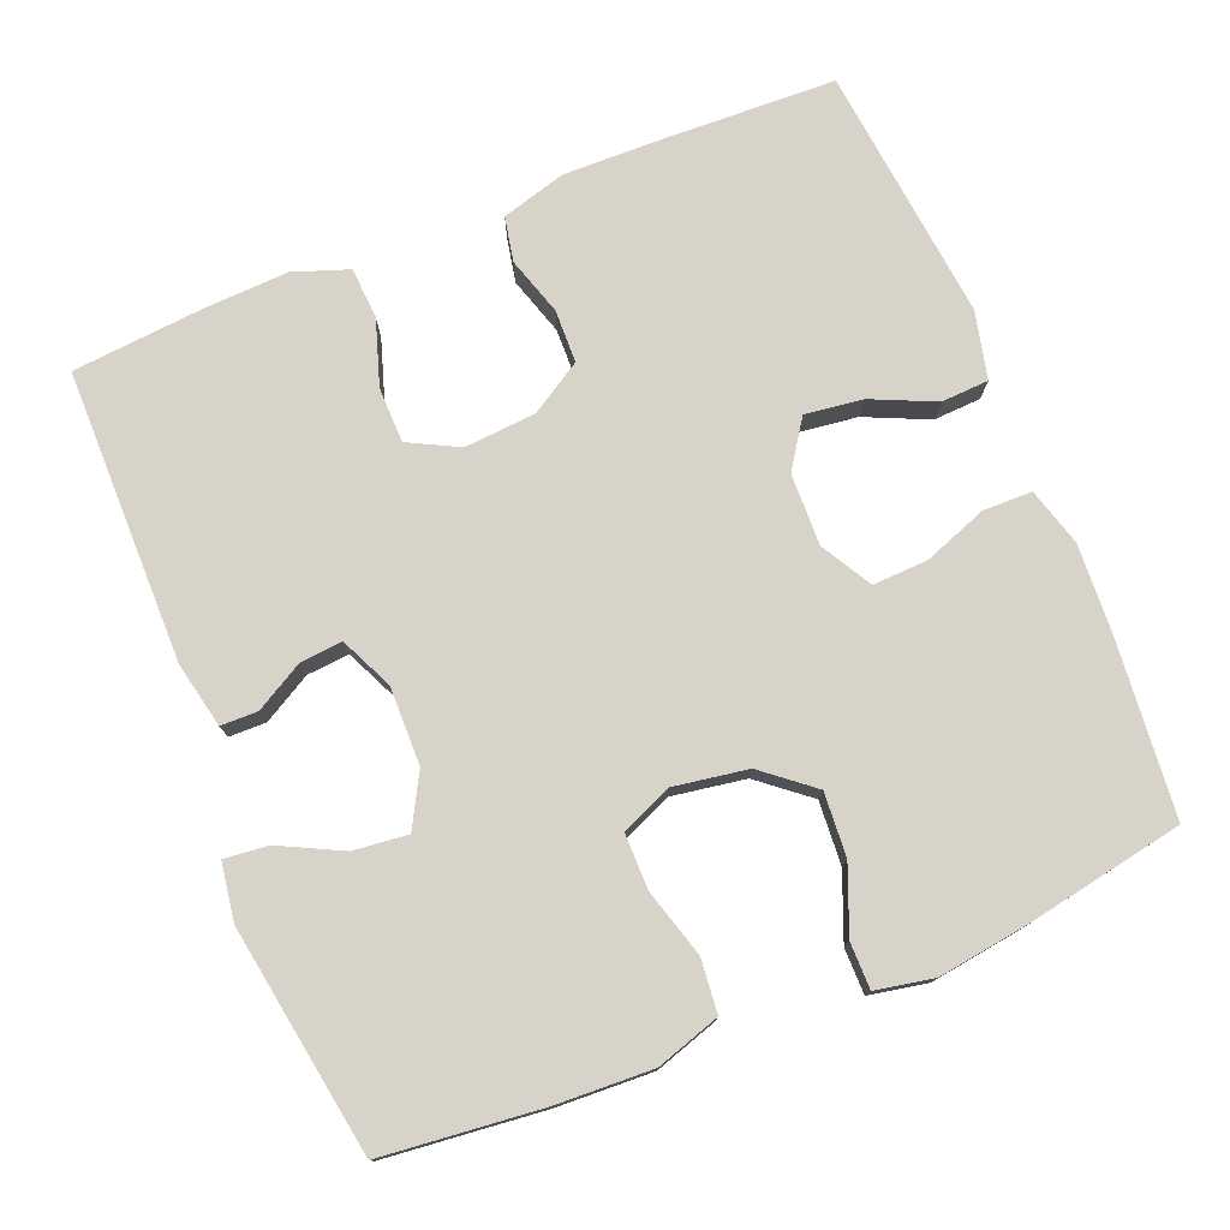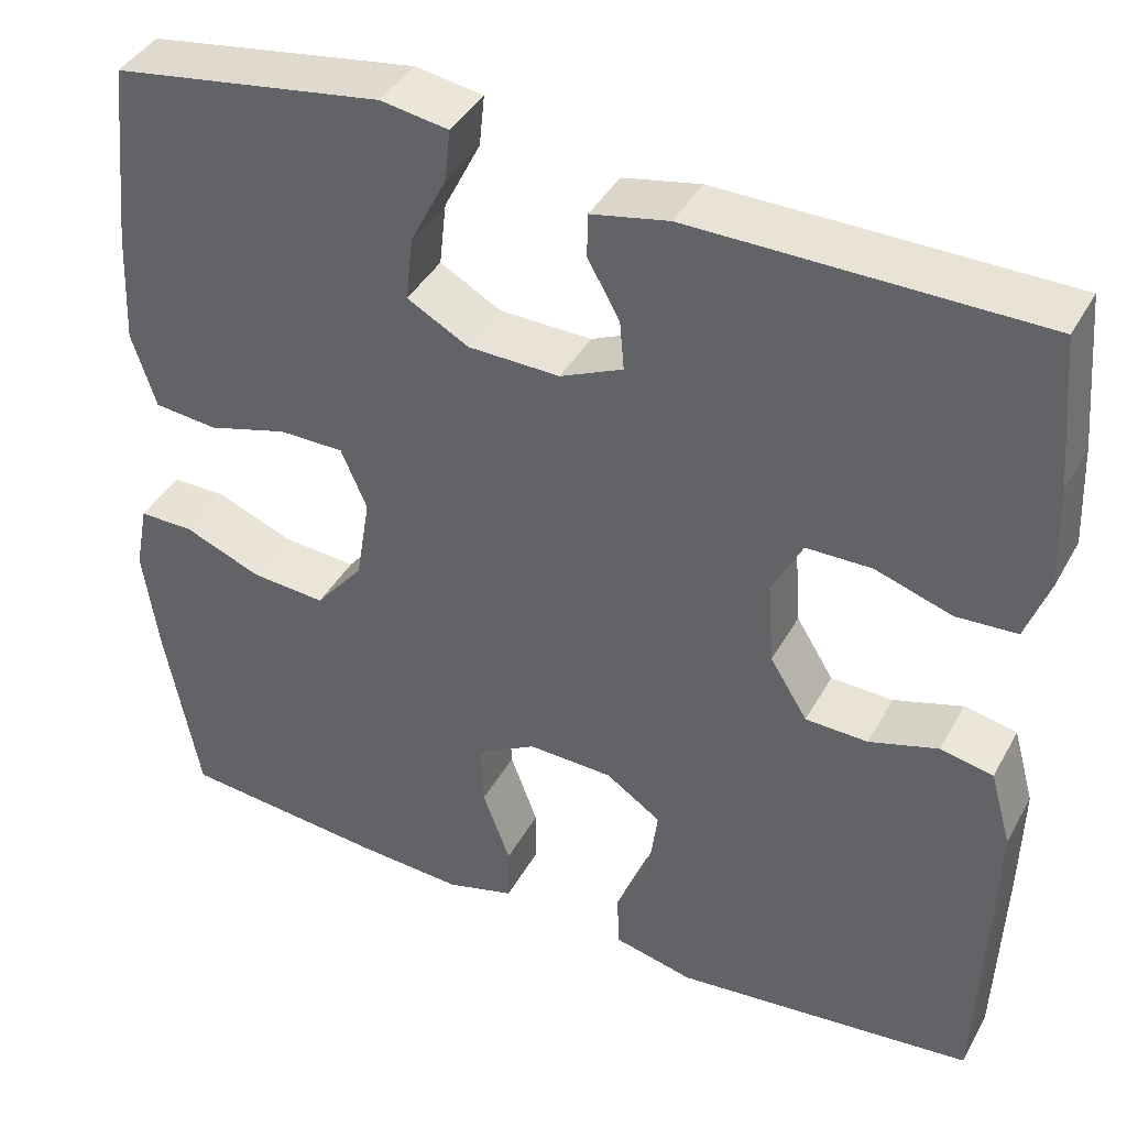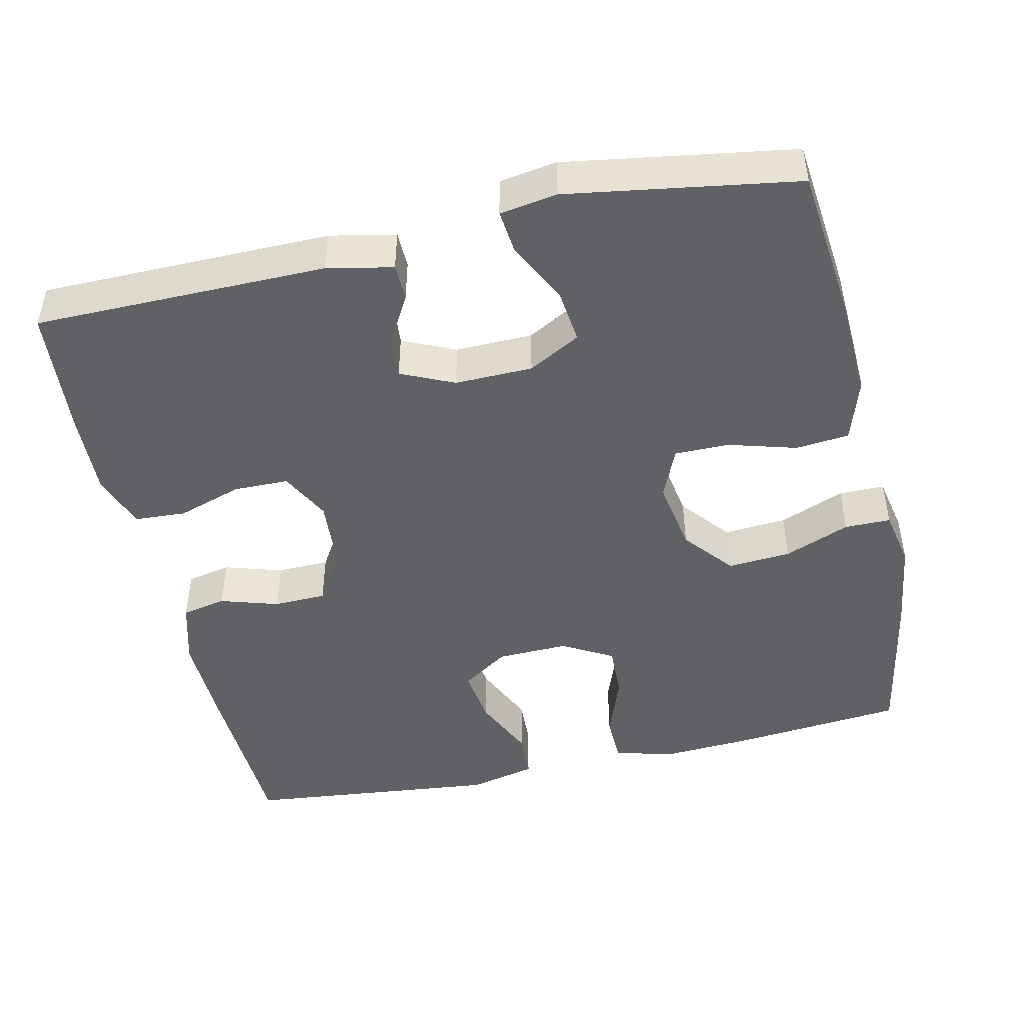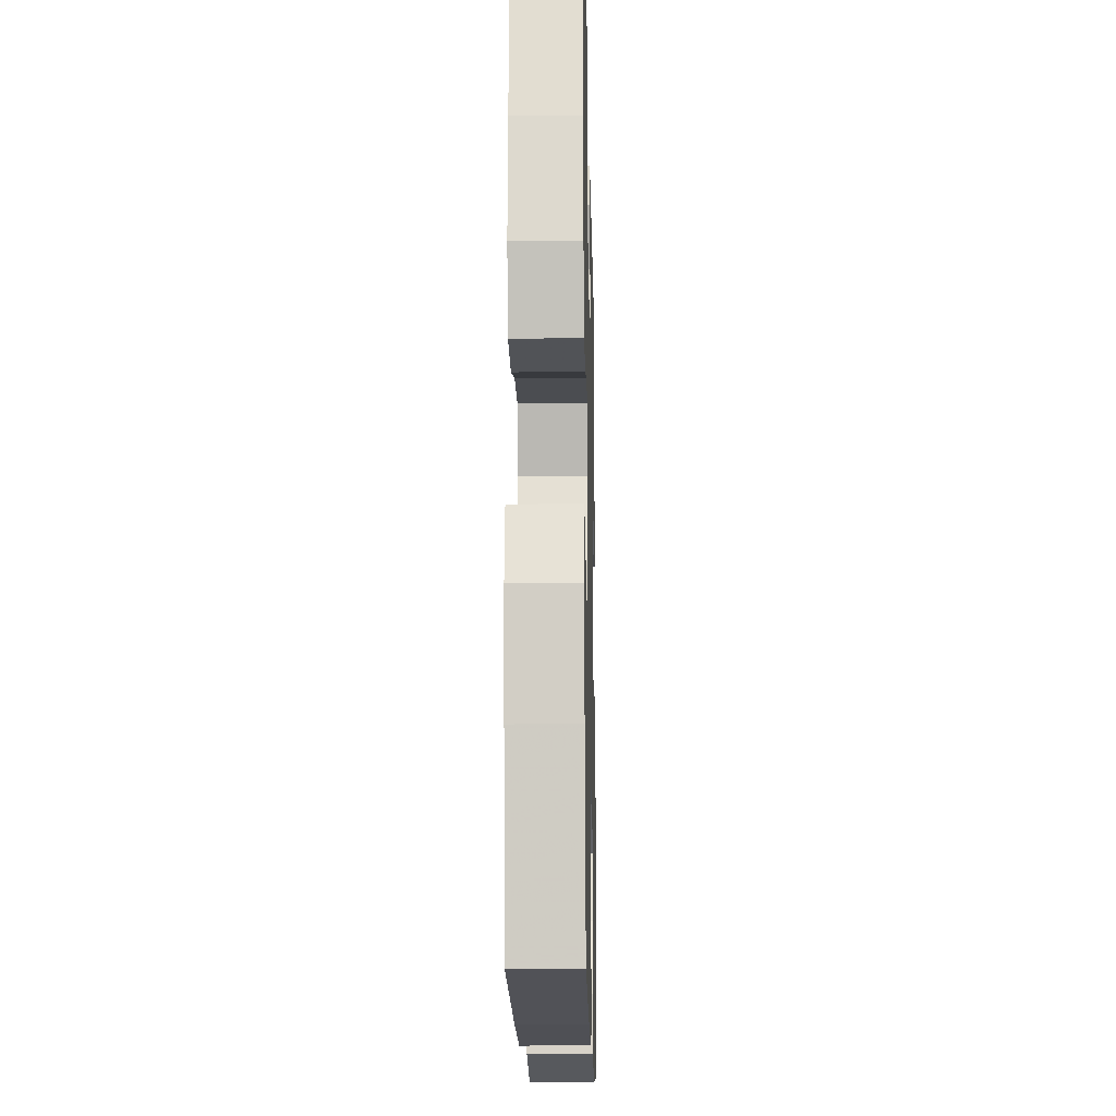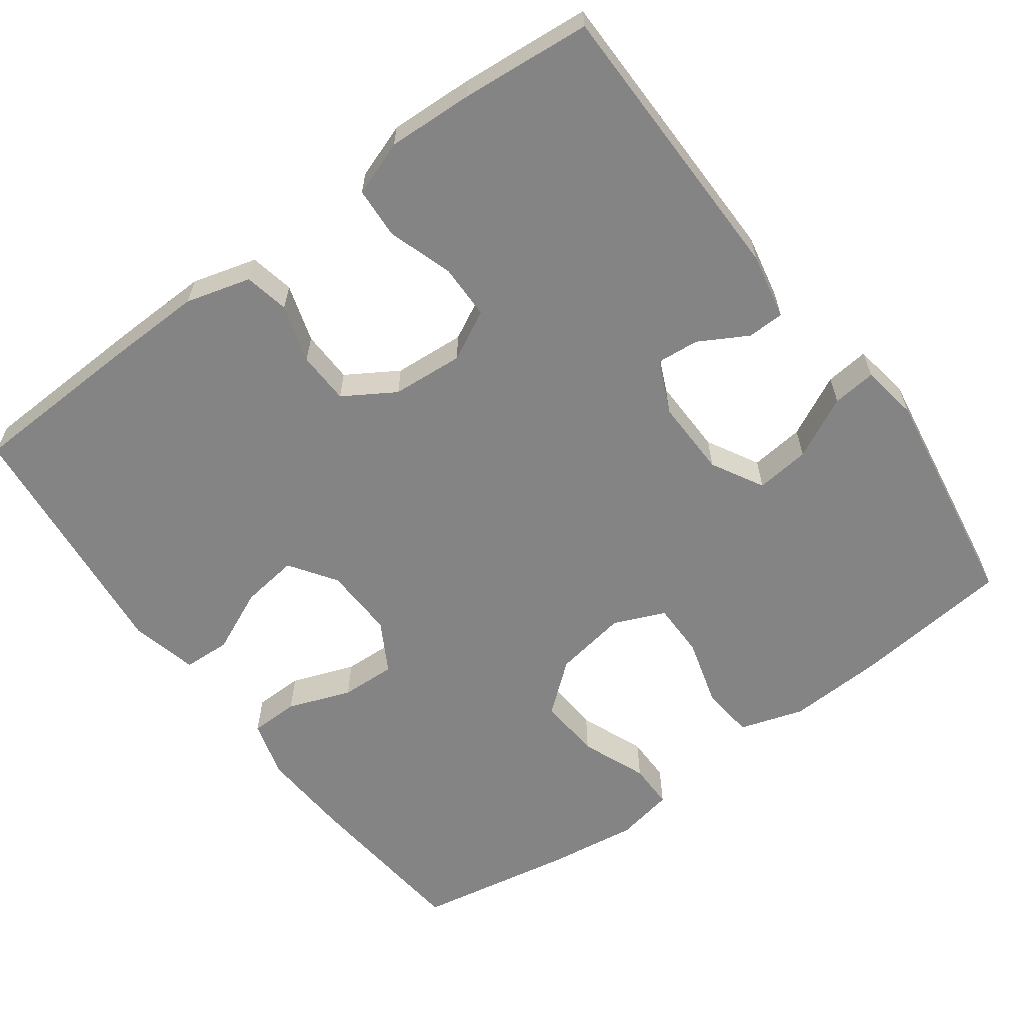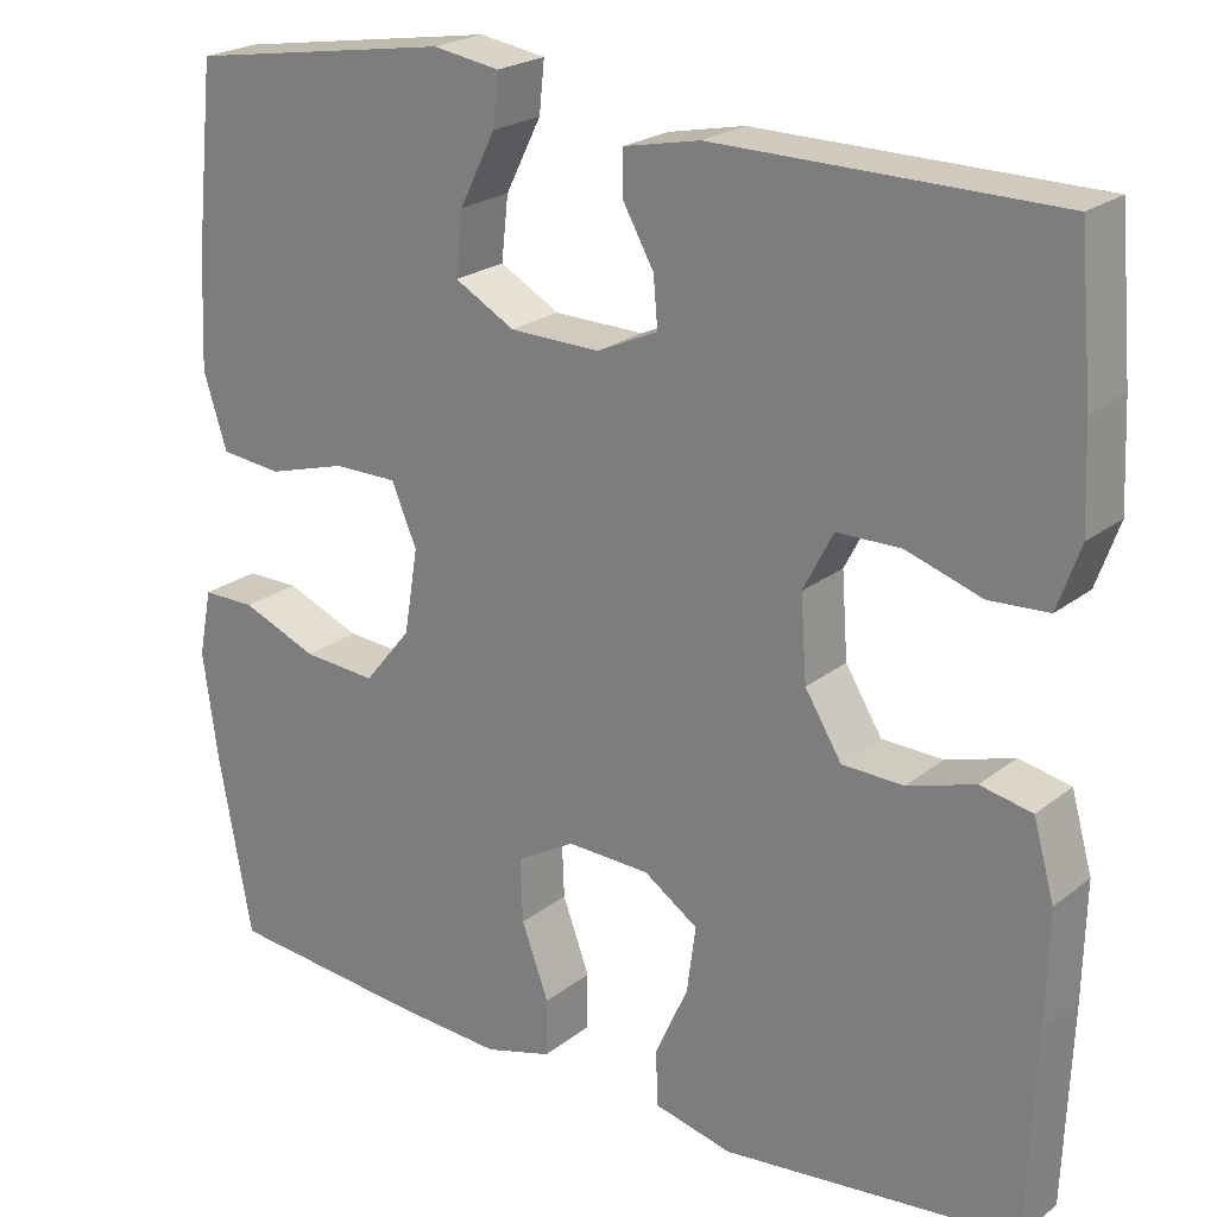
<metadata>
{"format":"obj","ext":"obj","renderer":"f3d","projection":"perspective","resolution":1024,"background":"white","views":[{"elev":76.8,"azim":67.8,"up":"+Y"},{"elev":40.8,"azim":-153.3,"up":"+Z"},{"elev":-46.7,"azim":12.7,"up":"+Y"},{"elev":-16.0,"azim":91.3,"up":"+Z"},{"elev":-61.4,"azim":-53.6,"up":"+Y"},{"elev":22.5,"azim":-142.8,"up":"+Z"}]}
</metadata>
<code>
v 0.5 0.07 -0.5
v 0.27 0.07 -0.522
v 0.15 0.07 -0.529
v 0.073 0.07 -0.507
v 0.072 0.07 -0.442
v 0.103 0.07 -0.358
v 0.106 0.07 -0.285
v 0.039 0.07 -0.247
v -0.056 0.07 -0.25
v -0.118 0.07 -0.292
v -0.108 0.07 -0.368
v -0.07 0.07 -0.452
v -0.073 0.07 -0.515
v -0.162 0.07 -0.536
v -0.5 0.07 -0.5
v -0.509 0.07 -0.27
v -0.512 0.07 -0.141
v -0.488 0.07 -0.055
v -0.429 0.07 -0.043
v -0.352 0.07 -0.067
v -0.282 0.07 -0.065
v -0.24 0.07 0.003
v -0.233 0.07 0.098
v -0.267 0.07 0.164
v -0.34 0.07 0.165
v -0.426 0.07 0.137
v -0.494 0.07 0.141
v -0.52 0.07 0.214
v -0.515 0.07 0.328
v -0.5 0.07 0.5
v -0.113 0.07 0.503
v -0.026 0.07 0.485
v -0.025 0.07 0.436
v -0.061 0.07 0.372
v -0.066 0.07 0.316
v 0.004 0.07 0.284
v 0.107 0.07 0.286
v 0.176 0.07 0.324
v 0.168 0.07 0.396
v 0.127 0.07 0.478
v 0.121 0.07 0.536
v 0.197 0.07 0.548
v 0.5 0.07 0.5
v 0.522 0.07 0.29
v 0.528 0.07 0.162
v 0.501 0.07 0.077
v 0.43 0.07 0.07
v 0.34 0.07 0.096
v 0.267 0.07 0.096
v 0.238 0.07 0.028
v 0.254 0.07 -0.069
v 0.308 0.07 -0.135
v 0.392 0.07 -0.129
v 0.479 0.07 -0.094
v 0.54 0.07 -0.094
v 0.555 0.07 -0.171
v 0.538 0.07 -0.293
v 0.5 0 -0.5
v 0.27 0 -0.522
v 0.15 0 -0.529
v 0.073 0 -0.507
v 0.072 0 -0.442
v 0.103 0 -0.358
v 0.106 0 -0.285
v 0.039 0 -0.247
v -0.056 0 -0.25
v -0.118 0 -0.292
v -0.108 0 -0.368
v -0.07 0 -0.452
v -0.073 0 -0.515
v -0.162 0 -0.536
v -0.5 0 -0.5
v -0.509 0 -0.27
v -0.512 0 -0.141
v -0.488 0 -0.055
v -0.429 0 -0.043
v -0.352 0 -0.067
v -0.282 0 -0.065
v -0.24 0 0.003
v -0.233 0 0.098
v -0.267 0 0.164
v -0.34 0 0.165
v -0.426 0 0.137
v -0.494 0 0.141
v -0.52 0 0.214
v -0.515 0 0.328
v -0.5 0 0.5
v -0.113 0 0.503
v -0.026 0 0.485
v -0.025 0 0.436
v -0.061 0 0.372
v -0.066 0 0.316
v 0.004 0 0.284
v 0.107 0 0.286
v 0.176 0 0.324
v 0.168 0 0.396
v 0.127 0 0.478
v 0.121 0 0.536
v 0.197 0 0.548
v 0.5 0 0.5
v 0.522 0 0.29
v 0.528 0 0.162
v 0.501 0 0.077
v 0.43 0 0.07
v 0.34 0 0.096
v 0.267 0 0.096
v 0.238 0 0.028
v 0.254 0 -0.069
v 0.308 0 -0.135
v 0.392 0 -0.129
v 0.479 0 -0.094
v 0.54 0 -0.094
v 0.555 0 -0.171
v 0.538 0 -0.293
f 4 5 6
f 3 4 6
f 2 3 6
f 1 2 6
f 57 1 6
f 56 57 6
f 55 56 6
f 54 55 6
f 53 54 6
f 52 53 6 7
f 51 52 7 8
f 50 51 8 9
f 49 50 9 10
f 46 47 48
f 45 46 48
f 44 45 48
f 43 44 48
f 42 43 48
f 41 42 48
f 40 41 48
f 39 40 48
f 38 39 48 49
f 37 38 49 10
f 32 33 34
f 31 32 34
f 30 31 34
f 29 30 34
f 28 29 34
f 27 28 34
f 26 27 34
f 25 26 34
f 24 25 34 35
f 23 24 35 36
f 18 19 20
f 17 18 20
f 16 17 20
f 15 16 20
f 14 15 20
f 13 14 20
f 12 13 20
f 11 12 20
f 10 11 20 21
f 36 37 10
f 23 36 10
f 22 23 10
f 10 21 22
f 63 62 61
f 63 61 60
f 63 60 59
f 63 59 58
f 63 58 114
f 63 114 113
f 63 113 112
f 63 112 111
f 63 111 110
f 64 63 110 109
f 65 64 109 108
f 66 65 108 107
f 67 66 107 106
f 105 104 103
f 105 103 102
f 105 102 101
f 105 101 100
f 105 100 99
f 105 99 98
f 105 98 97
f 105 97 96
f 106 105 96 95
f 67 106 95 94
f 91 90 89
f 91 89 88
f 91 88 87
f 91 87 86
f 91 86 85
f 91 85 84
f 91 84 83
f 91 83 82
f 92 91 82 81
f 93 92 81 80
f 77 76 75
f 77 75 74
f 77 74 73
f 77 73 72
f 77 72 71
f 77 71 70
f 77 70 69
f 77 69 68
f 78 77 68 67
f 67 94 93
f 67 93 80
f 67 80 79
f 79 78 67
f 1 58 59 2
f 2 59 60 3
f 3 60 61 4
f 4 61 62 5
f 5 62 63 6
f 6 63 64 7
f 7 64 65 8
f 8 65 66 9
f 9 66 67 10
f 10 67 68 11
f 11 68 69 12
f 12 69 70 13
f 13 70 71 14
f 14 71 72 15
f 15 72 73 16
f 16 73 74 17
f 17 74 75 18
f 18 75 76 19
f 19 76 77 20
f 20 77 78 21
f 21 78 79 22
f 22 79 80 23
f 23 80 81 24
f 24 81 82 25
f 25 82 83 26
f 26 83 84 27
f 27 84 85 28
f 28 85 86 29
f 29 86 87 30
f 30 87 88 31
f 31 88 89 32
f 32 89 90 33
f 33 90 91 34
f 34 91 92 35
f 35 92 93 36
f 36 93 94 37
f 37 94 95 38
f 38 95 96 39
f 39 96 97 40
f 40 97 98 41
f 41 98 99 42
f 42 99 100 43
f 43 100 101 44
f 44 101 102 45
f 45 102 103 46
f 46 103 104 47
f 47 104 105 48
f 48 105 106 49
f 49 106 107 50
f 50 107 108 51
f 51 108 109 52
f 52 109 110 53
f 53 110 111 54
f 54 111 112 55
f 55 112 113 56
f 56 113 114 57
f 57 114 58 1

</code>
